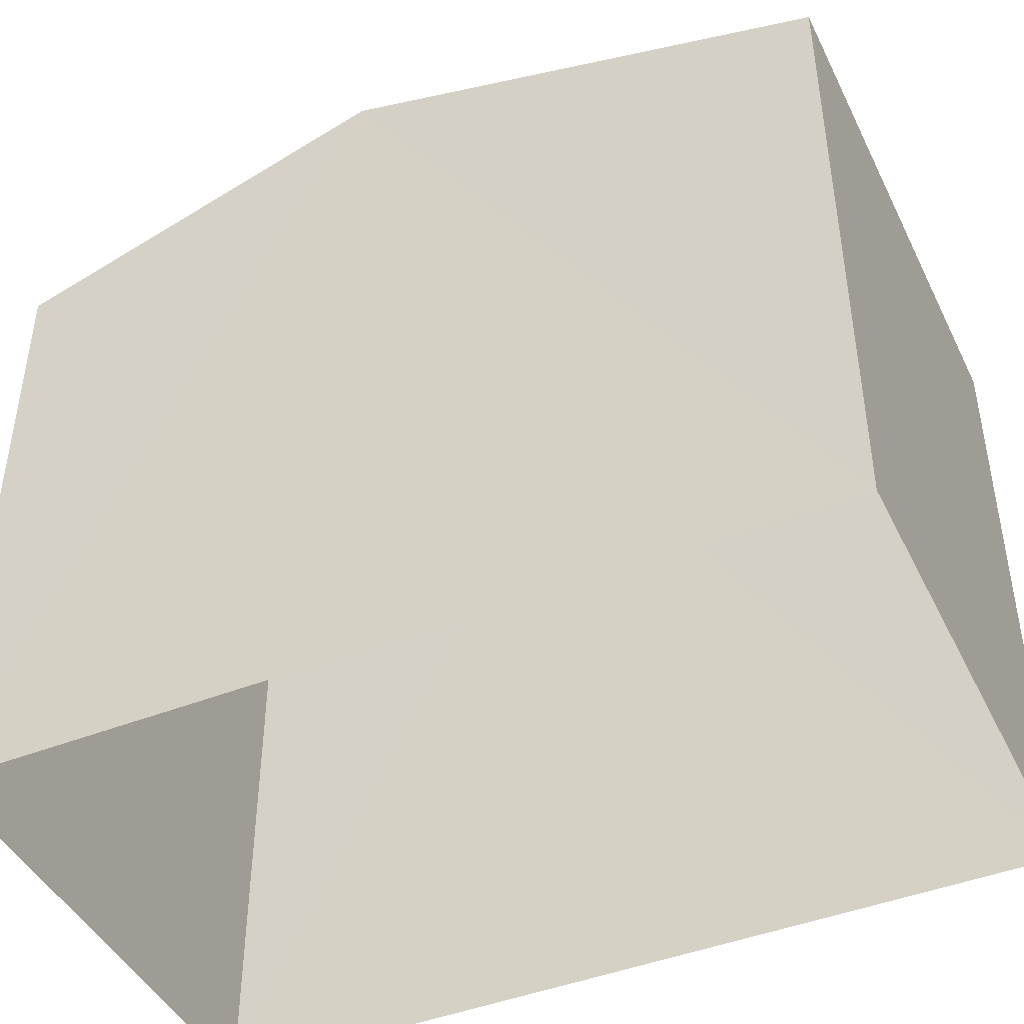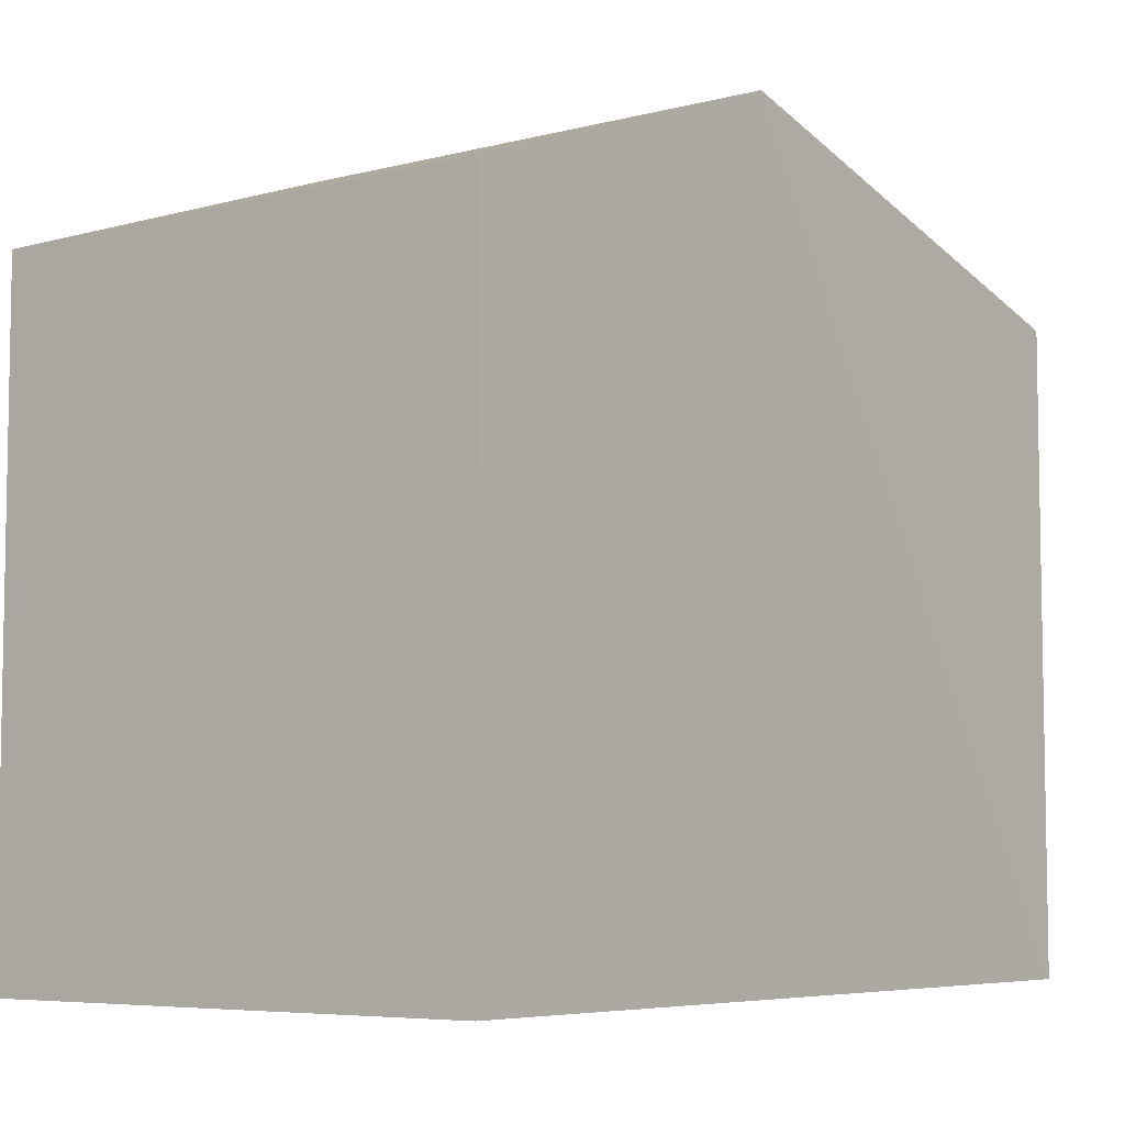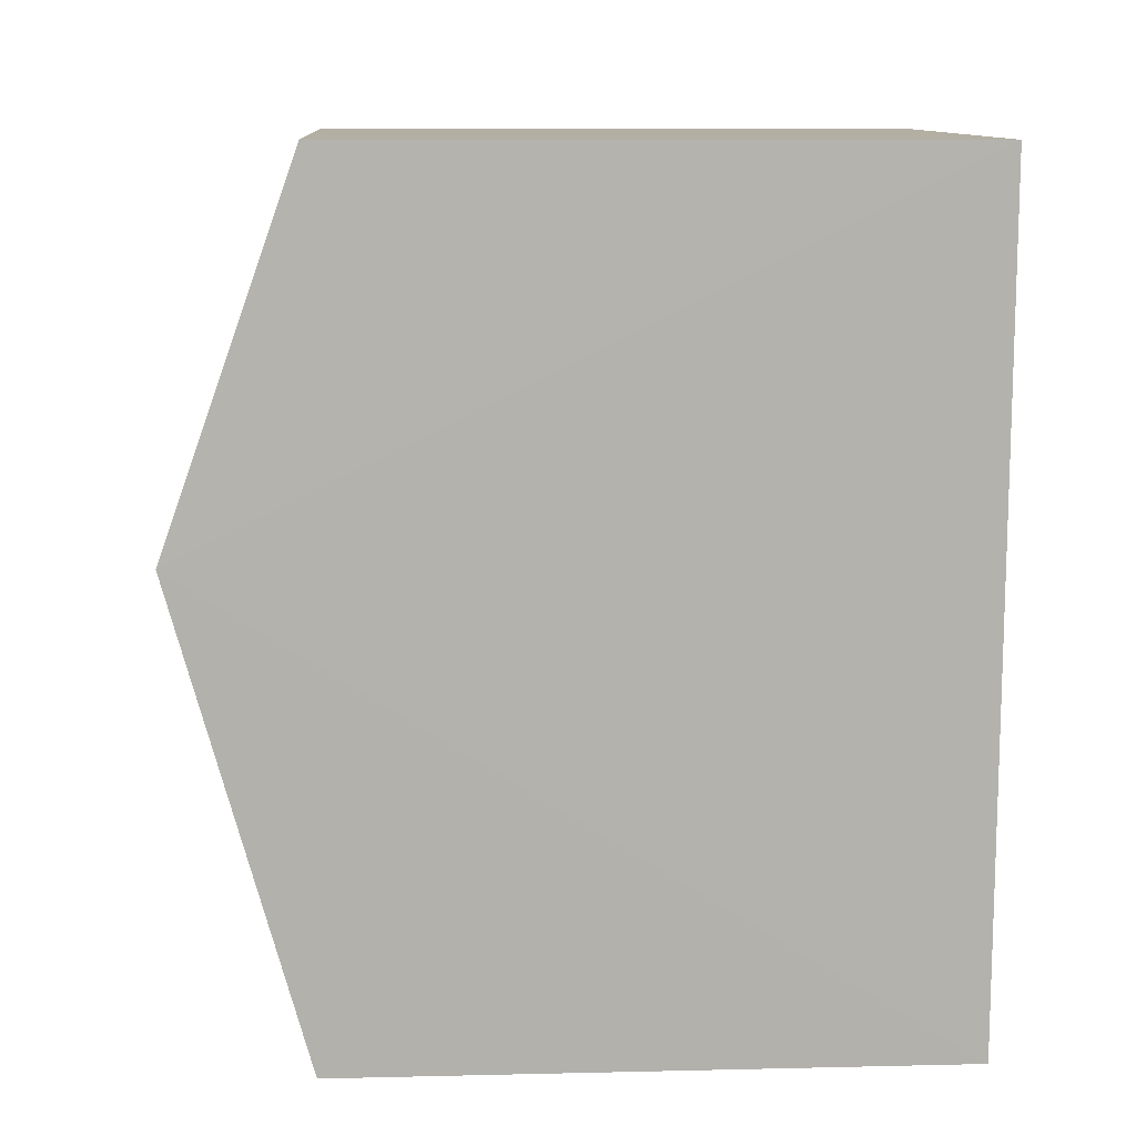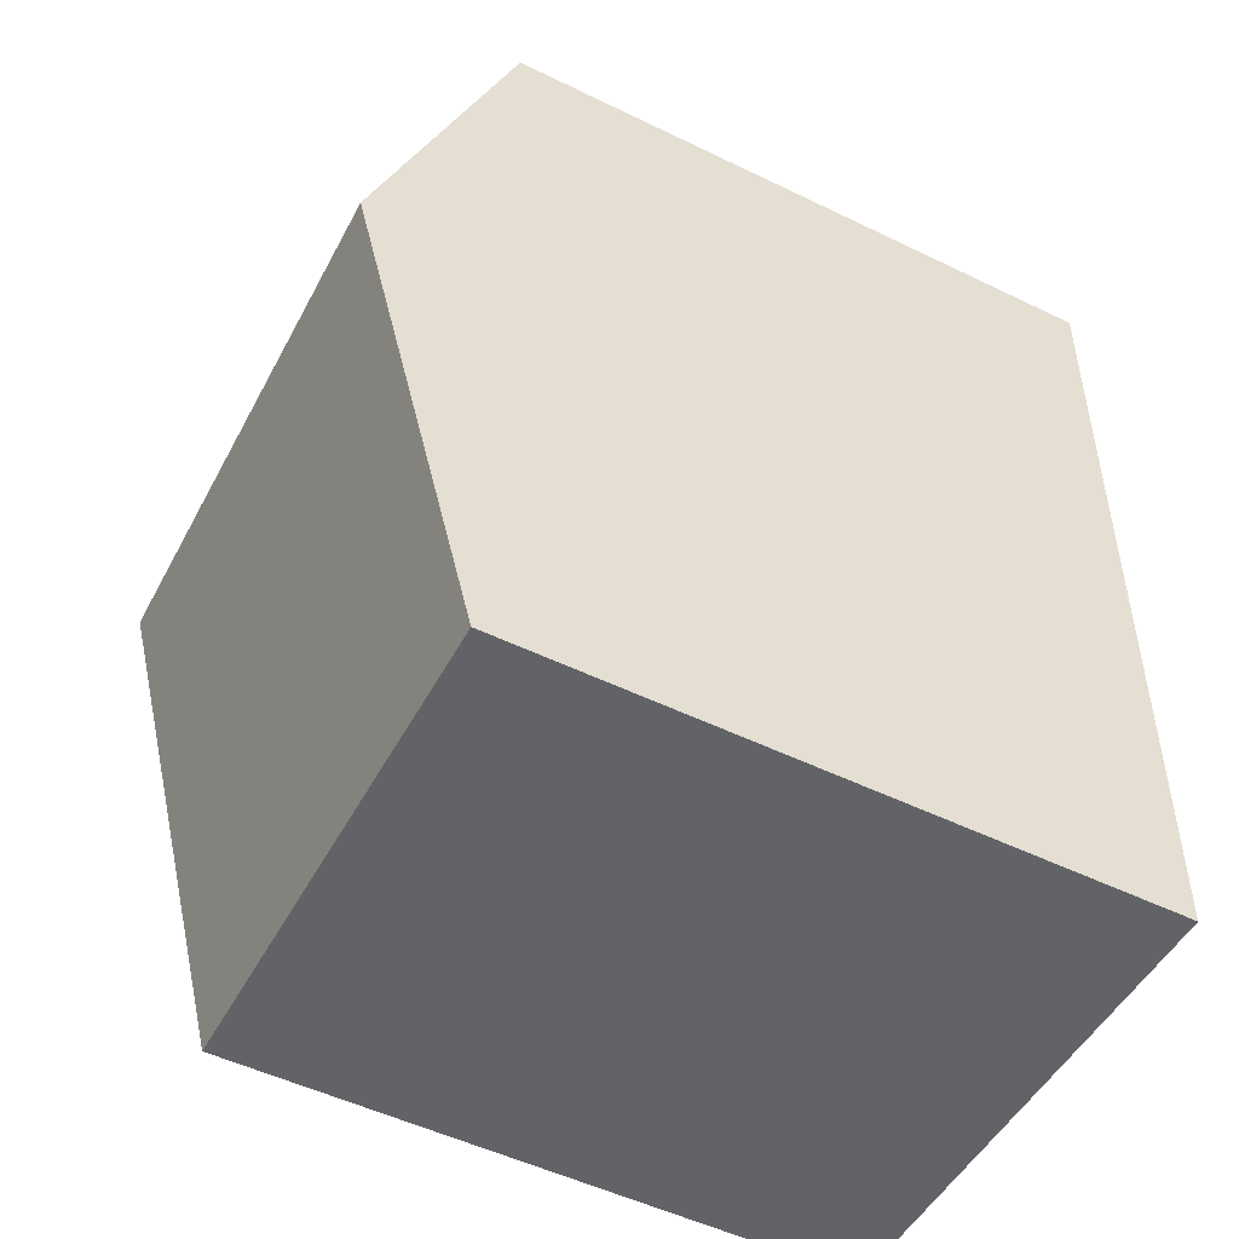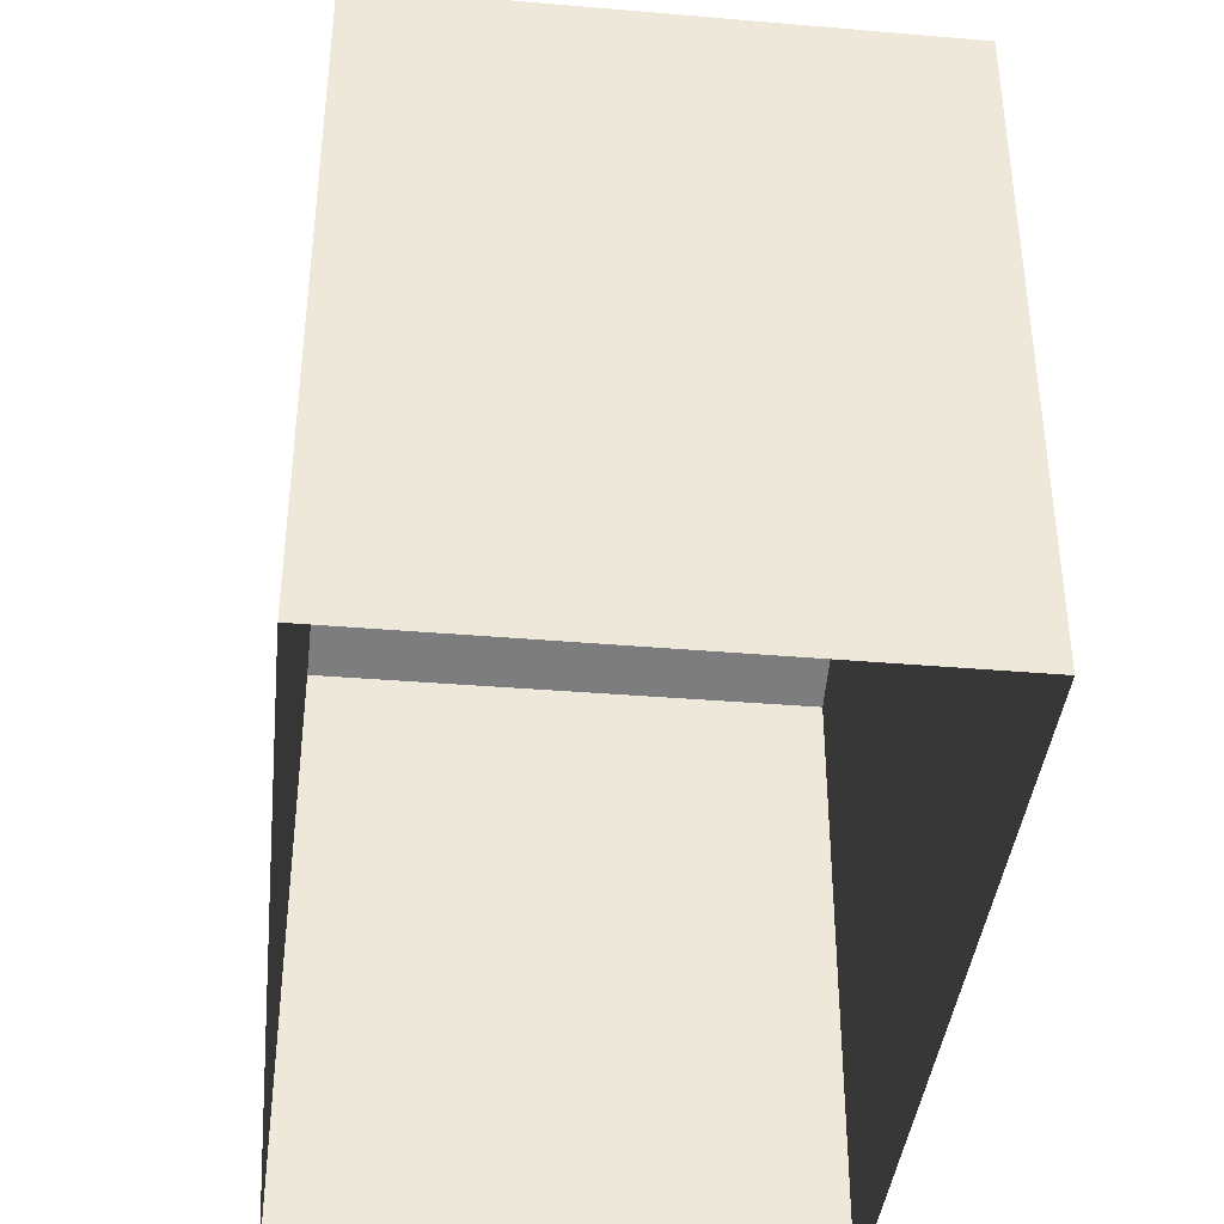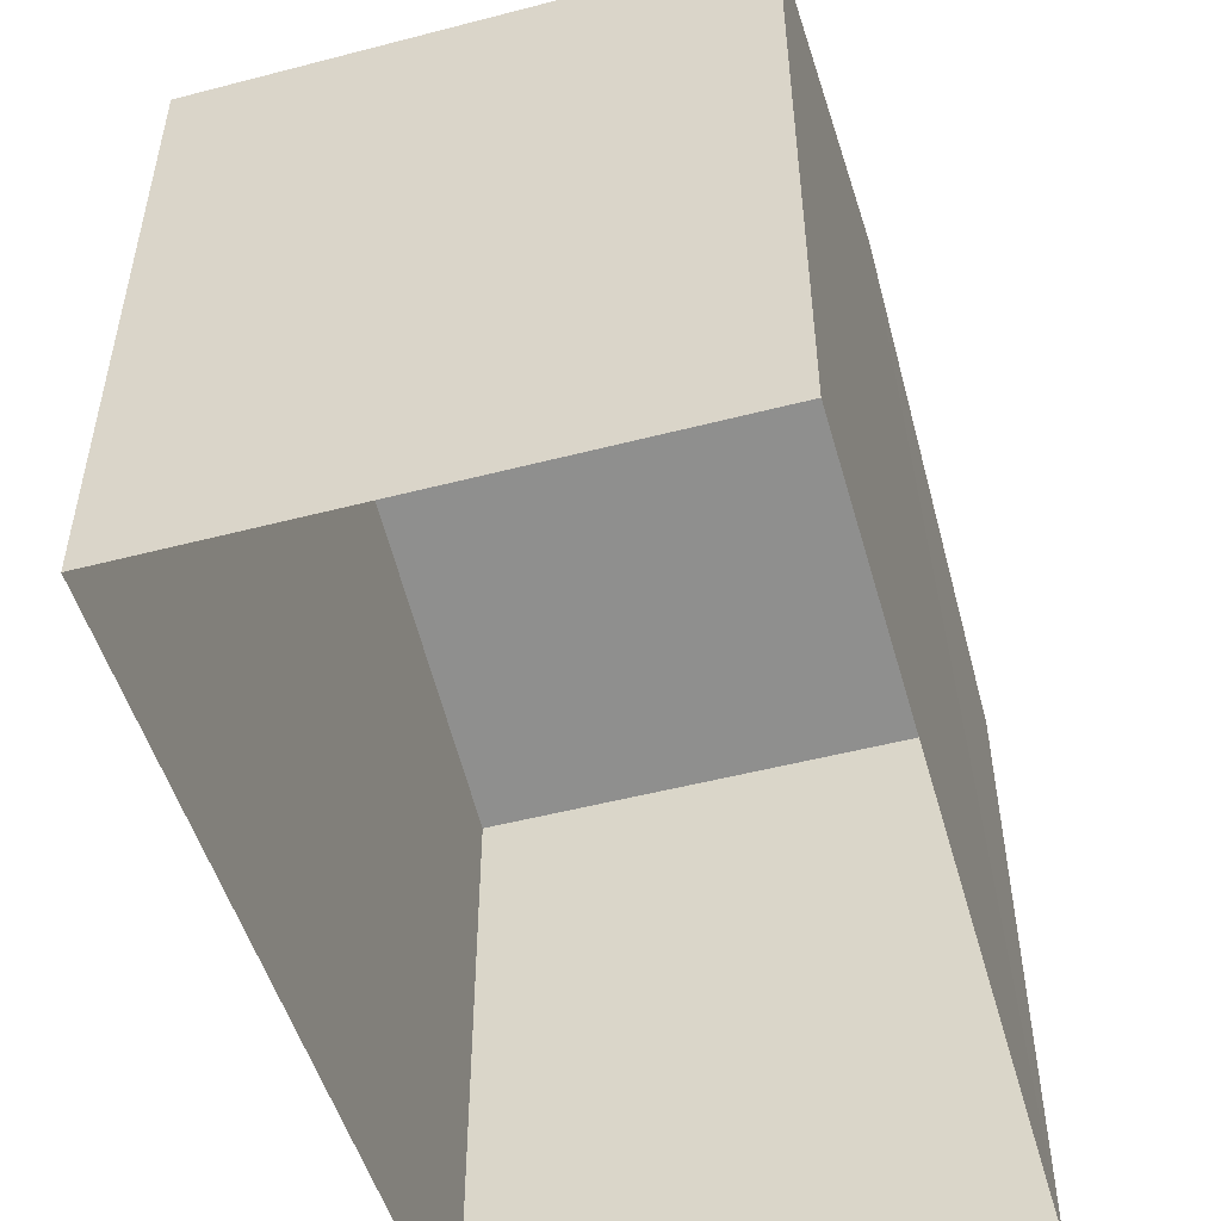
<metadata>
{"format":"obj","ext":"obj","renderer":"f3d","projection":"perspective","resolution":1024,"background":"white","views":[{"elev":-44.3,"azim":-66.6,"up":"+Z"},{"elev":-6.2,"azim":-143.6,"up":"+Z"},{"elev":9.6,"azim":86.5,"up":"+Y"},{"elev":-52.1,"azim":62.5,"up":"+Y"},{"elev":-39.4,"azim":-7.5,"up":"+Z"},{"elev":-50.9,"azim":-165.7,"up":"+Z"}]}
</metadata>
<code>
v -3.731e+05 -1.039e+05 28.57
v -3.731e+05 -1.039e+05 28.57
v -3.731e+05 -1.039e+05 28.57
v -3.731e+05 -1.039e+05 28.57
v -3.731e+05 -1.039e+05 35.41
v -3.731e+05 -1.039e+05 35.41
v -3.731e+05 -1.039e+05 36.86
v -3.731e+05 -1.039e+05 36.86
v -3.731e+05 -1.039e+05 35.41
v -3.731e+05 -1.039e+05 35.41
f 1 2 3
f 4 1 3
f 5 6 7
f 8 5 7
f 9 10 8
f 7 9 8
f 10 2 8
f 2 1 8
f 1 5 8
f 6 4 7
f 4 3 7
f 3 9 7
f 6 1 4
f 6 5 1
f 9 3 2
f 10 9 2

</code>
